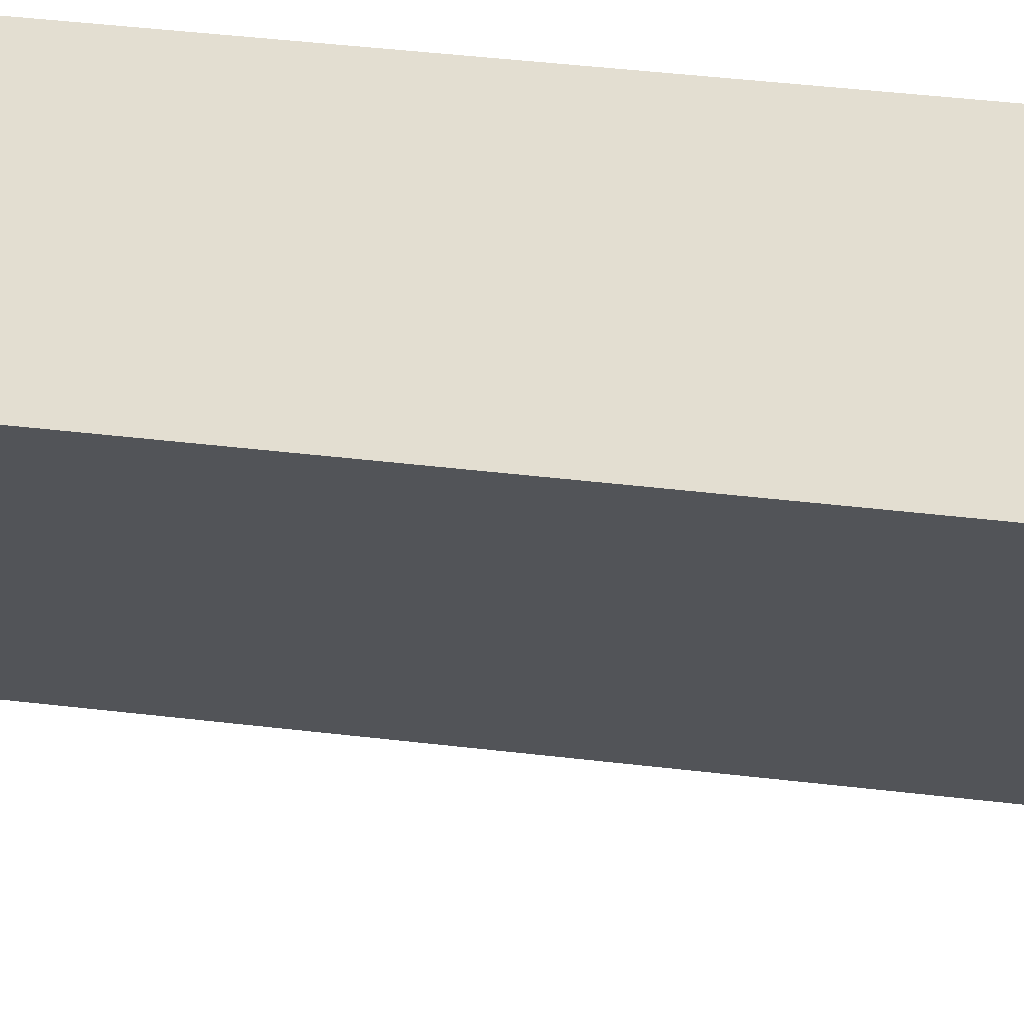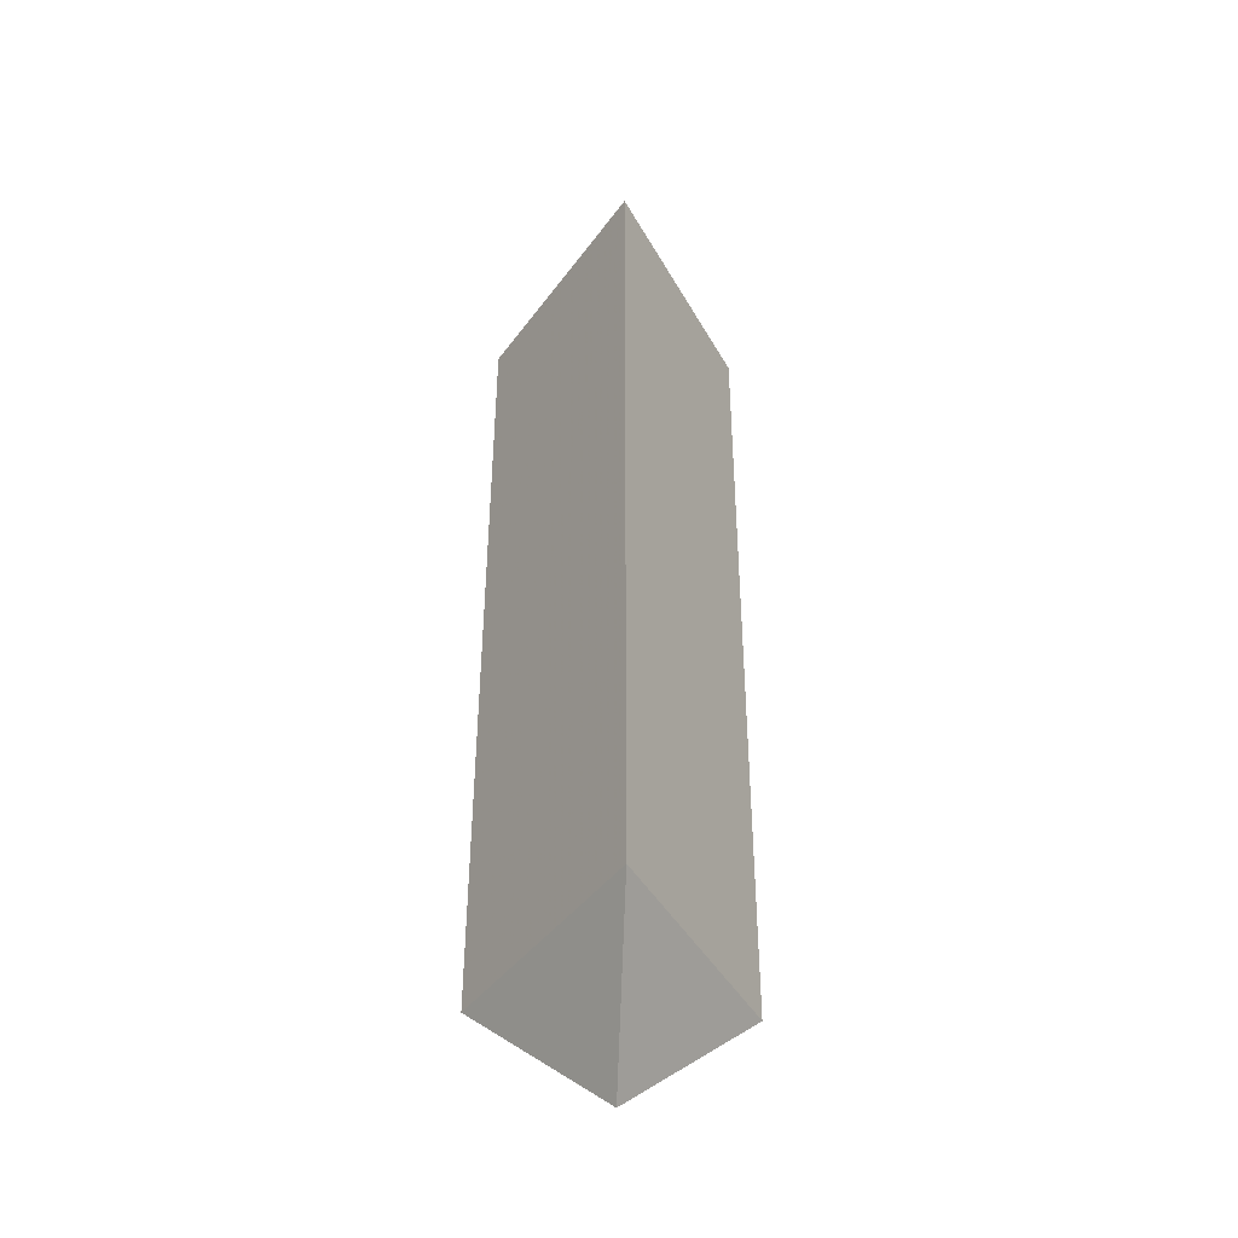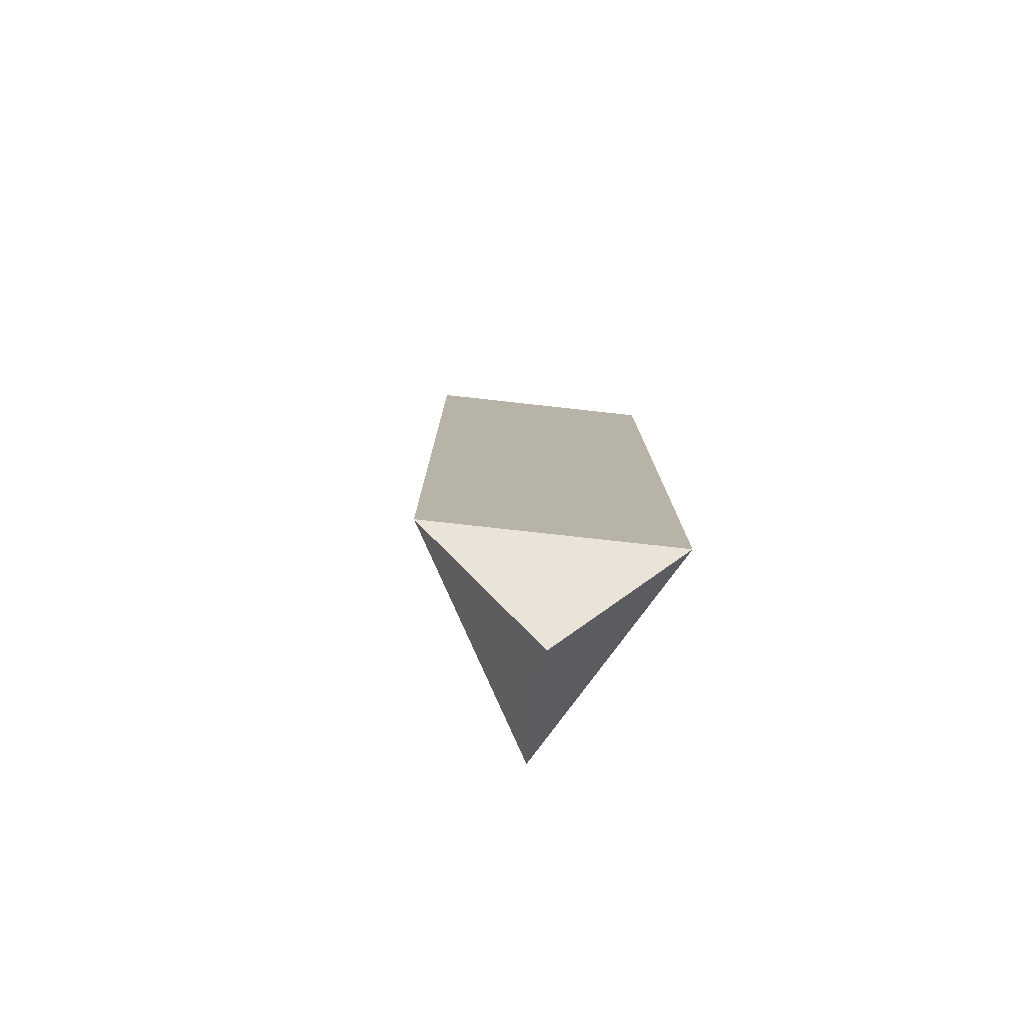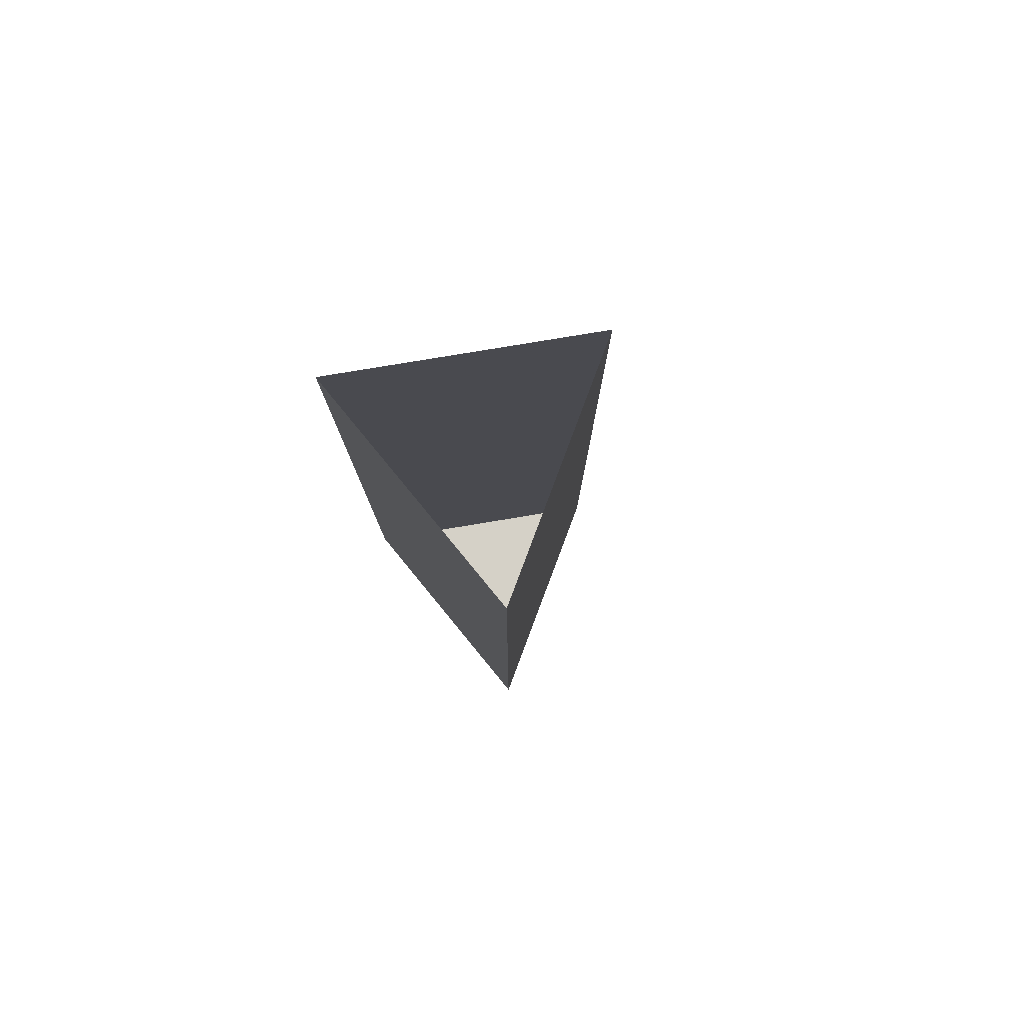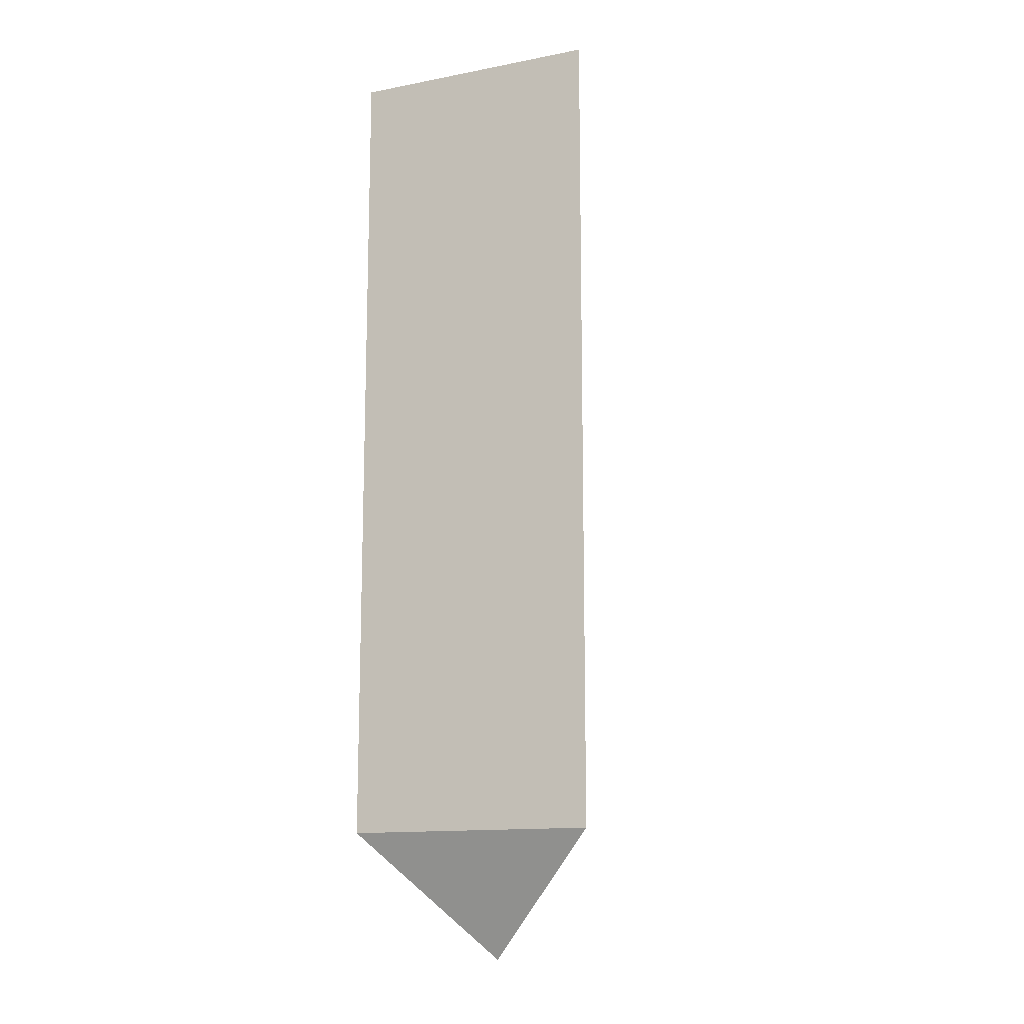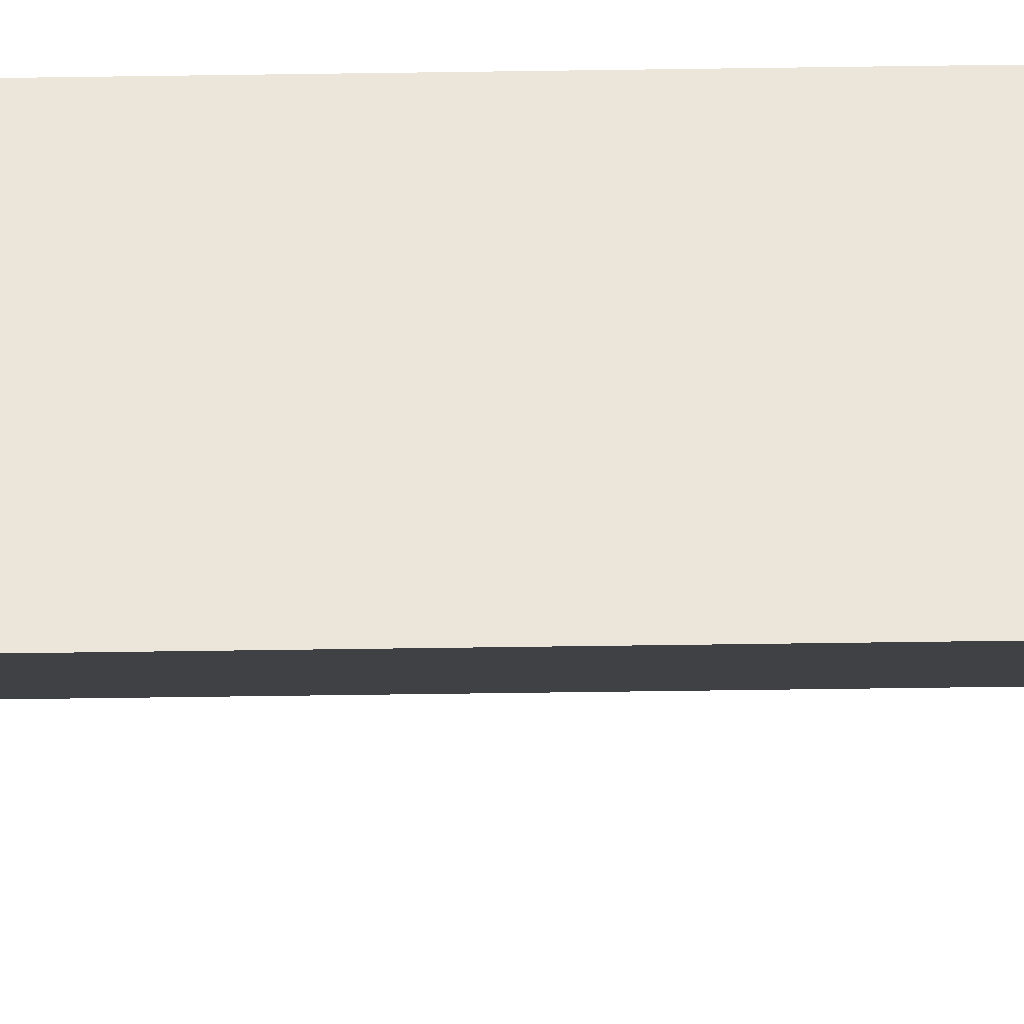
<metadata>
{"format":"obj","ext":"obj","renderer":"f3d","projection":"perspective","resolution":1024,"background":"white","views":[{"elev":36.3,"azim":99.3,"up":"+Y"},{"elev":-42.2,"azim":-3.0,"up":"+Z"},{"elev":-78.5,"azim":53.7,"up":"+Z"},{"elev":79.7,"azim":-129.4,"up":"+Z"},{"elev":-13.3,"azim":-156.5,"up":"+Z"},{"elev":-65.4,"azim":90.8,"up":"+Y"}]}
</metadata>
<code>
v 1.324 1.146 -3.676
v -1.324 1.146 -3.676
v -1.324 1.146 5
v 1.324 1.146 -3.676
v -1.324 1.146 5
v 1.324 1.146 5
v 1.324 1.146 -3.676
v -1.324 1.146 -3.676
v -1.324 1.146 5
v 1.324 1.146 -3.676
v -1.324 1.146 5
v 1.324 1.146 5
v 1.043e-07 -1.146 5
v 1.324 1.146 -3.676
v 1.324 1.146 5
v 1.043e-07 -1.146 5
v 1.043e-07 -1.146 -3.676
v 1.324 1.146 -3.676
v 1.043e-07 -1.146 5
v 1.324 1.146 -3.676
v 1.324 1.146 5
v 1.043e-07 -1.146 5
v 1.043e-07 -1.146 -3.676
v 1.324 1.146 -3.676
v 1.043e-07 -1.146 5
v -1.324 1.146 5
v -1.324 1.146 -3.676
v 1.043e-07 -1.146 5
v -1.324 1.146 -3.676
v 1.043e-07 -1.146 -3.676
v 1.043e-07 -1.146 5
v -1.324 1.146 5
v -1.324 1.146 -3.676
v 1.043e-07 -1.146 5
v -1.324 1.146 -3.676
v 1.043e-07 -1.146 -3.676
v -1.324 1.146 -3.676
v 1.324 1.146 -3.676
v 1.043e-07 0.3821 -5
v 1.043e-07 0.3821 -3.676
v -1.324 1.146 -3.676
v 1.324 1.146 -3.676
v 1.043e-07 0.3821 -5
v 1.043e-07 0.3821 -3.676
v -1.324 1.146 -3.676
v 1.324 1.146 -3.676
v 1.043e-07 0.3821 -5
v 1.043e-07 0.3821 -3.676
v -1.324 1.146 -3.676
v 1.324 1.146 -3.676
v 1.043e-07 0.3821 -5
v 1.043e-07 0.3821 -3.676
v -1.324 1.146 -3.676
v 1.324 1.146 -3.676
v 1.043e-07 0.3821 -5
v 1.043e-07 0.3821 -3.676
v -1.324 1.146 -3.676
v 1.324 1.146 -3.676
v 1.043e-07 0.3821 -5
v 1.043e-07 0.3821 -3.676
v 1.324 1.146 -3.676
v 1.043e-07 -1.146 -3.676
v 1.043e-07 0.3821 -5
v 1.043e-07 0.3821 -3.676
v 1.324 1.146 -3.676
v 1.043e-07 -1.146 -3.676
v 1.043e-07 0.3821 -5
v 1.043e-07 0.3821 -3.676
v 1.324 1.146 -3.676
v 1.043e-07 -1.146 -3.676
v 1.043e-07 0.3821 -5
v 1.043e-07 0.3821 -3.676
v 1.324 1.146 -3.676
v 1.043e-07 -1.146 -3.676
v 1.043e-07 0.3821 -5
v 1.043e-07 0.3821 -3.676
v 1.324 1.146 -3.676
v 1.043e-07 -1.146 -3.676
v 1.043e-07 0.3821 -5
v 1.043e-07 0.3821 -3.676
v 1.324 1.146 -3.676
v 1.043e-07 -1.146 -3.676
v 1.043e-07 0.3821 -5
v 1.043e-07 0.3821 -3.676
v 1.043e-07 -1.146 -3.676
v -1.324 1.146 -3.676
v 1.043e-07 0.3821 -5
v 1.043e-07 0.3821 -3.676
v 1.043e-07 -1.146 -3.676
v -1.324 1.146 -3.676
v 1.043e-07 0.3821 -5
v 1.043e-07 0.3821 -3.676
v 1.043e-07 -1.146 -3.676
v -1.324 1.146 -3.676
v 1.043e-07 0.3821 -5
v 1.043e-07 0.3821 -3.676
v 1.043e-07 -1.146 -3.676
v -1.324 1.146 -3.676
v 1.043e-07 0.3821 -5
v 1.043e-07 0.3821 -3.676
v 1.043e-07 -1.146 -3.676
v -1.324 1.146 -3.676
v 1.043e-07 0.3821 -5
v 1.043e-07 0.3821 -3.676
v 1.043e-07 -1.146 -3.676
v -1.324 1.146 -3.676
v 1.043e-07 0.3821 -5
v 1.043e-07 0.3821 -3.676
f 1 2 3
f 4 5 6
f 7 8 9
f 10 11 12
f 13 14 15
f 16 17 18
f 19 20 21
f 22 23 24
f 25 26 27
f 28 29 30
f 31 32 33
f 34 35 36
f 37 38 39
f 40 41 42
f 43 44 45
f 46 47 48
f 49 50 51
f 52 53 54
f 55 56 57
f 58 59 60
f 61 62 63
f 64 65 66
f 67 68 69
f 70 71 72
f 73 74 75
f 76 77 78
f 79 80 81
f 82 83 84
f 85 86 87
f 88 89 90
f 91 92 93
f 94 95 96
f 97 98 99
f 100 101 102
f 103 104 105
f 106 107 108

</code>
